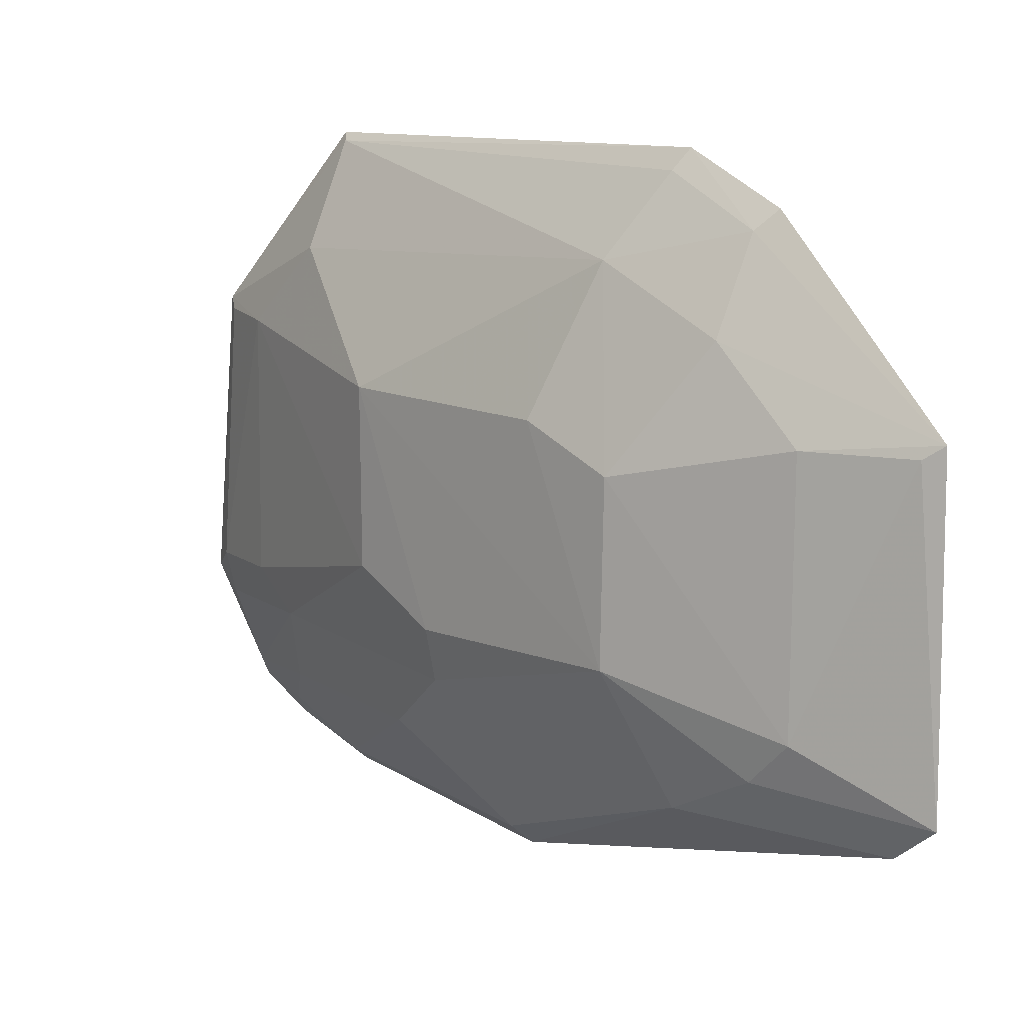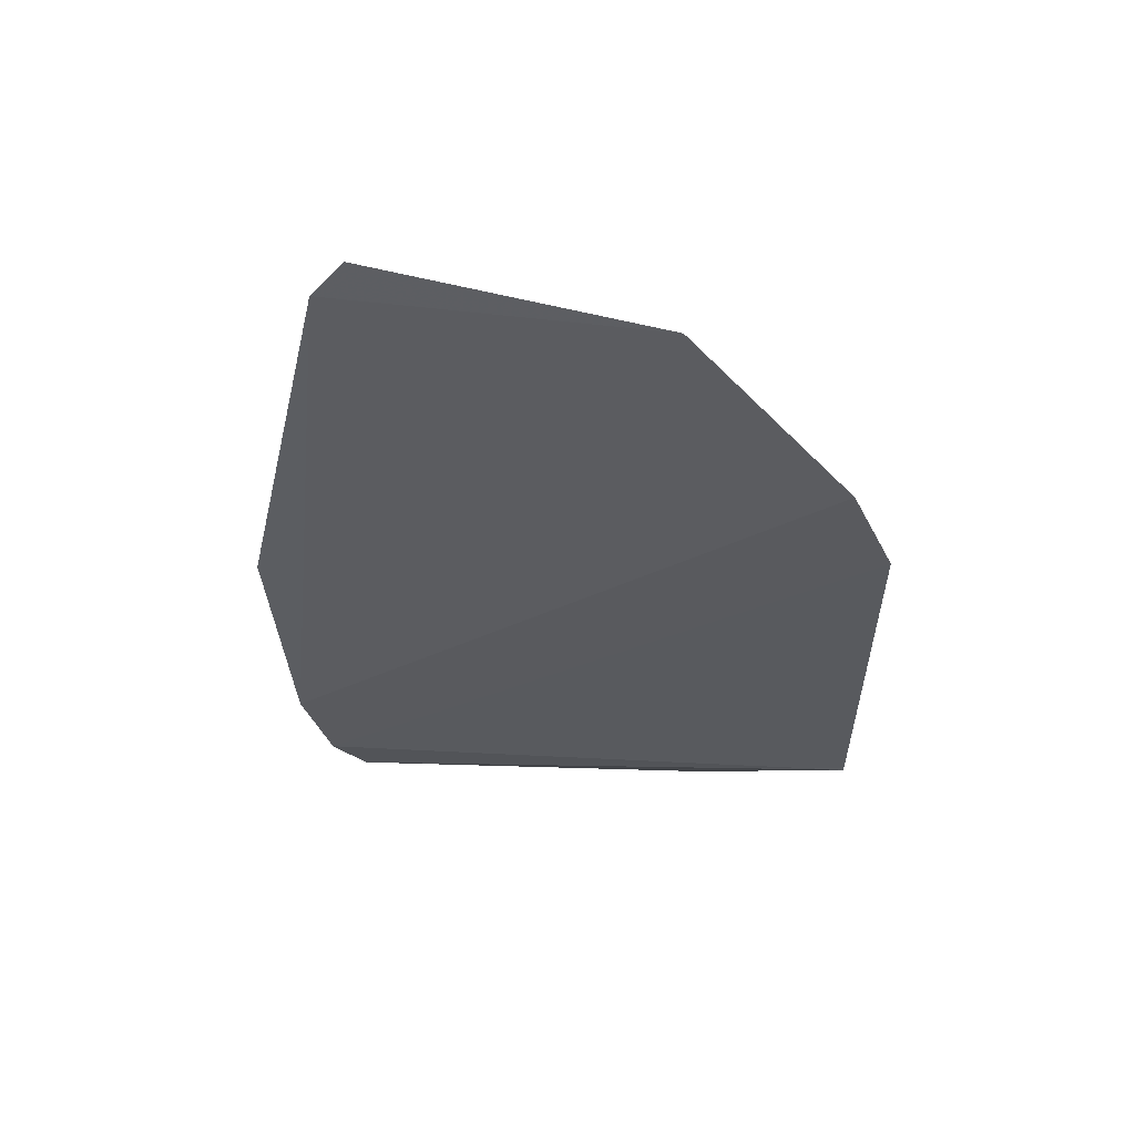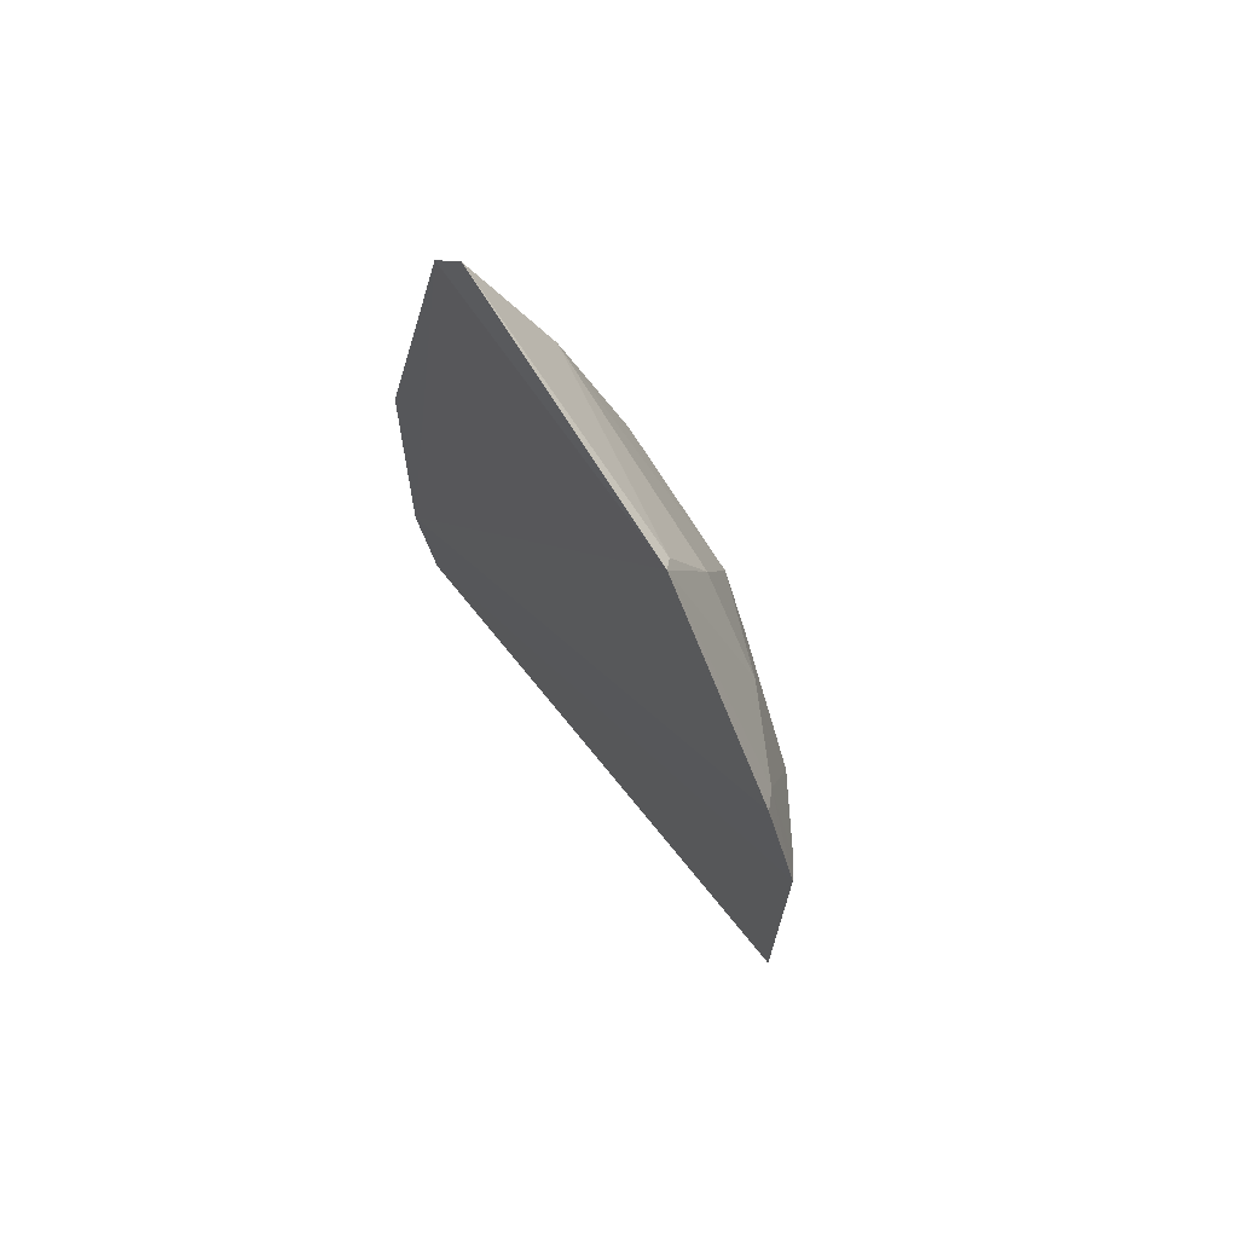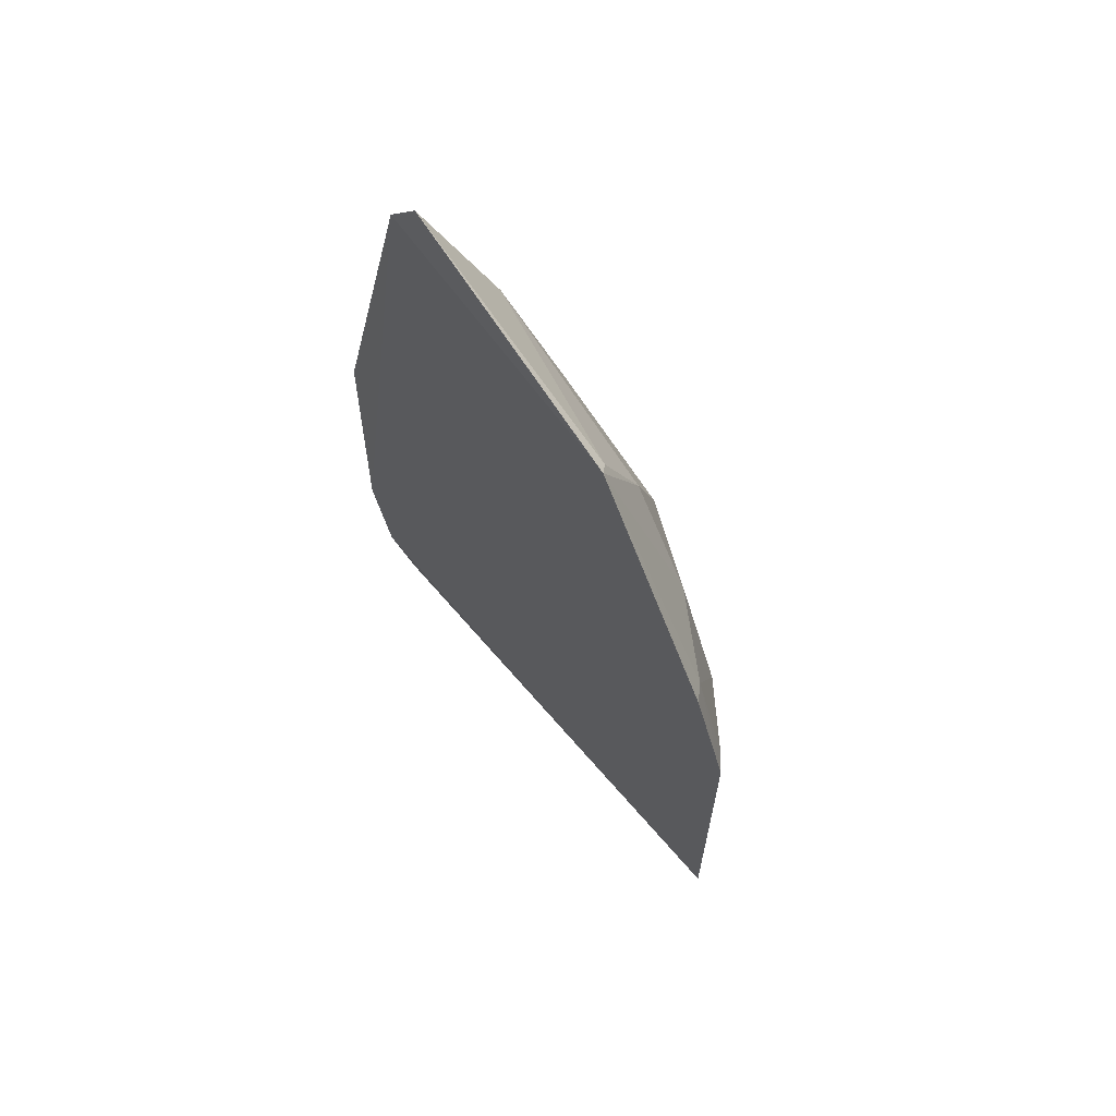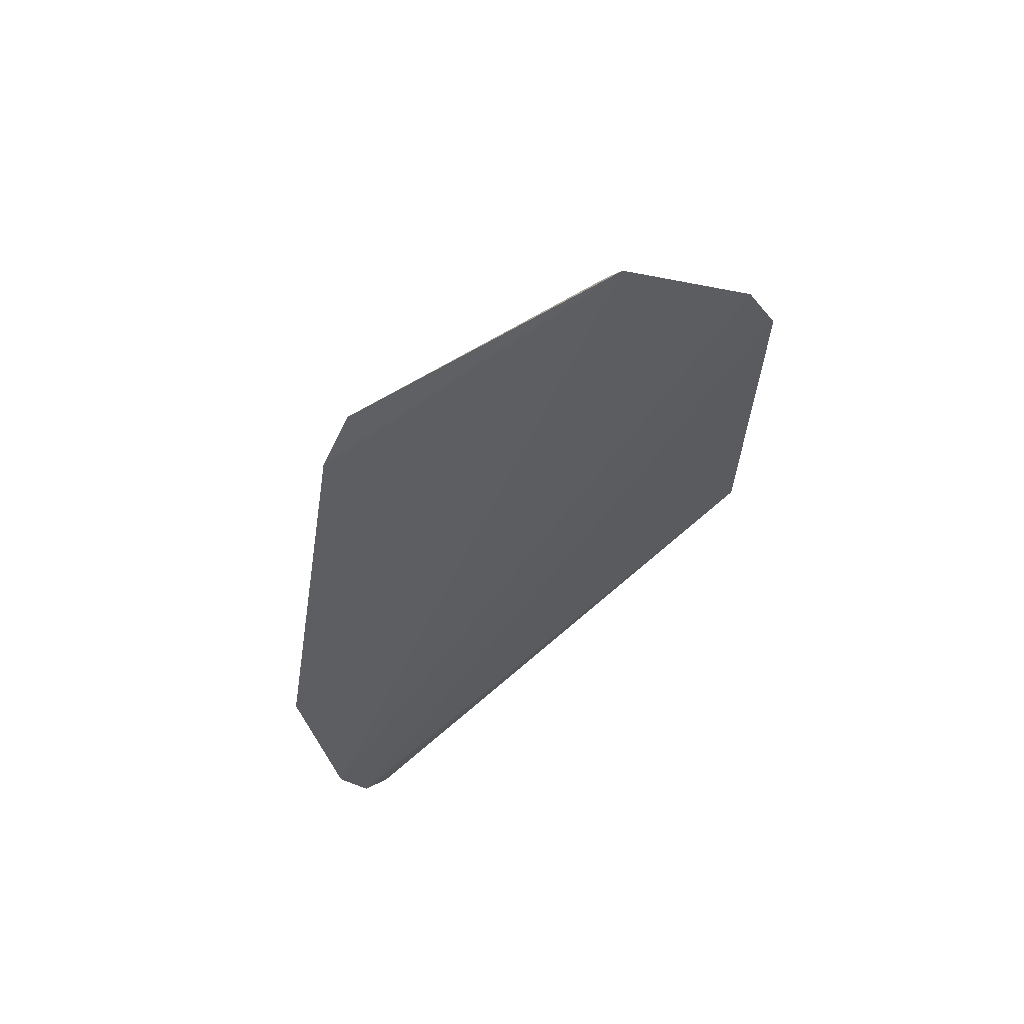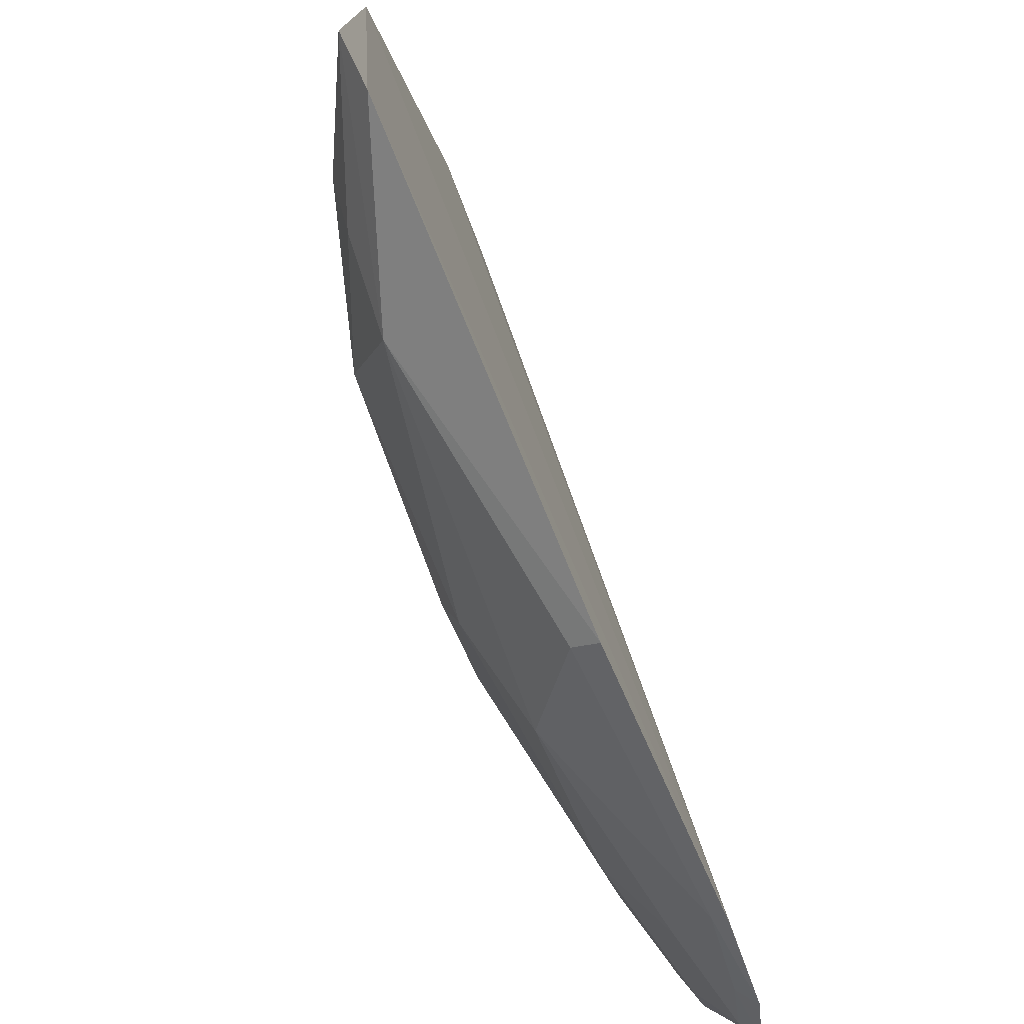
<metadata>
{"format":"obj","ext":"obj","renderer":"f3d","projection":"perspective","resolution":1024,"background":"white","views":[{"elev":10.6,"azim":136.6,"up":"+Z"},{"elev":57.3,"azim":-75.8,"up":"+Y"},{"elev":72.2,"azim":-32.6,"up":"+Y"},{"elev":68.0,"azim":-33.5,"up":"+Y"},{"elev":64.0,"azim":-122.7,"up":"+Y"},{"elev":-74.5,"azim":-160.1,"up":"+Z"}]}
</metadata>
<code>
v 0.4691 -0.1448 0.1446
v 0.4927 -0.0506 0.07043
v 0.4763 0.03537 0.1681
v 0.4588 0.1417 0.1262
v 0.4421 -0.1107 -0.01283
v 0.4917 0.05165 0.1107
v 0.4586 -0.09714 0.1999
v 0.4621 -0.1641 0.04988
v 0.4752 0.07694 0.149
v 0.4569 0.1272 0.01212
v 0.4932 -0.05062 0.1256
v 0.4567 0.05007 0.199
v 0.4762 -0.05316 0.01824
v 0.475 -0.1242 0.05629
v 0.4464 -0.1584 0.00885
v 0.4751 0.1057 0.1225
v 0.4925 0.05108 0.05614
v 0.4925 0.02187 0.1233
v 0.4759 -0.0947 0.1642
v 0.4612 0.04718 0.1928
v 0.4563 0.08249 0.1836
v 0.4426 -0.1427 -0.002606
v 0.4477 -0.02231 -0.02093
v 0.4666 -0.1547 0.05571
v 0.4772 -0.1207 0.1392
v 0.4754 -0.1084 0.04318
v 0.4596 0.143 0.02377
v 0.4766 0.06434 0.01635
v 0.4879 -0.02289 0.0389
v 0.4929 -0.02132 0.05552
v 0.4768 0.1062 0.04285
v 0.4607 -0.09485 0.1973
v 0.4615 0.07751 0.1777
v 0.4464 -0.1102 -0.009061
v 0.4712 -0.1412 0.1412
v 0.4601 -0.1233 0.01725
v 0.4628 -0.1549 0.04197
v 0.4561 -0.02315 -0.01394
v 0.4768 0.09251 0.0299
v 0.4622 0.1363 0.1222
v 0.4483 -0.1393 0.004203
v 0.4514 -0.1552 0.01531
f 9 3 6
f 10 5 4
f 15 8 1
f 15 1 7
f 16 9 6
f 16 4 9
f 18 6 3
f 18 3 11
f 18 17 6
f 18 11 17
f 19 11 3
f 21 4 5
f 21 5 12
f 22 12 5
f 22 7 12
f 22 15 7
f 23 5 10
f 25 24 14
f 25 19 1
f 25 11 19
f 25 14 2
f 25 2 11
f 26 2 14
f 27 10 4
f 28 10 27
f 28 23 10
f 29 28 17
f 29 13 28
f 29 26 13
f 29 2 26
f 30 17 11
f 30 11 2
f 30 29 17
f 30 2 29
f 31 16 6
f 31 6 17
f 32 7 1
f 32 1 19
f 32 19 3
f 32 3 20
f 32 20 12
f 32 12 7
f 33 20 3
f 33 3 9
f 33 9 4
f 33 4 21
f 33 21 12
f 33 12 20
f 34 22 5
f 35 1 8
f 35 8 24
f 35 25 1
f 35 24 25
f 36 13 26
f 36 34 13
f 37 24 8
f 37 26 14
f 37 14 24
f 38 28 13
f 38 23 28
f 38 13 34
f 38 34 5
f 38 5 23
f 39 28 27
f 39 27 31
f 39 31 17
f 39 17 28
f 40 31 27
f 40 27 4
f 40 4 16
f 40 16 31
f 41 15 22
f 41 22 34
f 41 34 36
f 42 36 26
f 42 26 37
f 42 41 36
f 42 15 41
f 42 37 8
f 42 8 15

</code>
